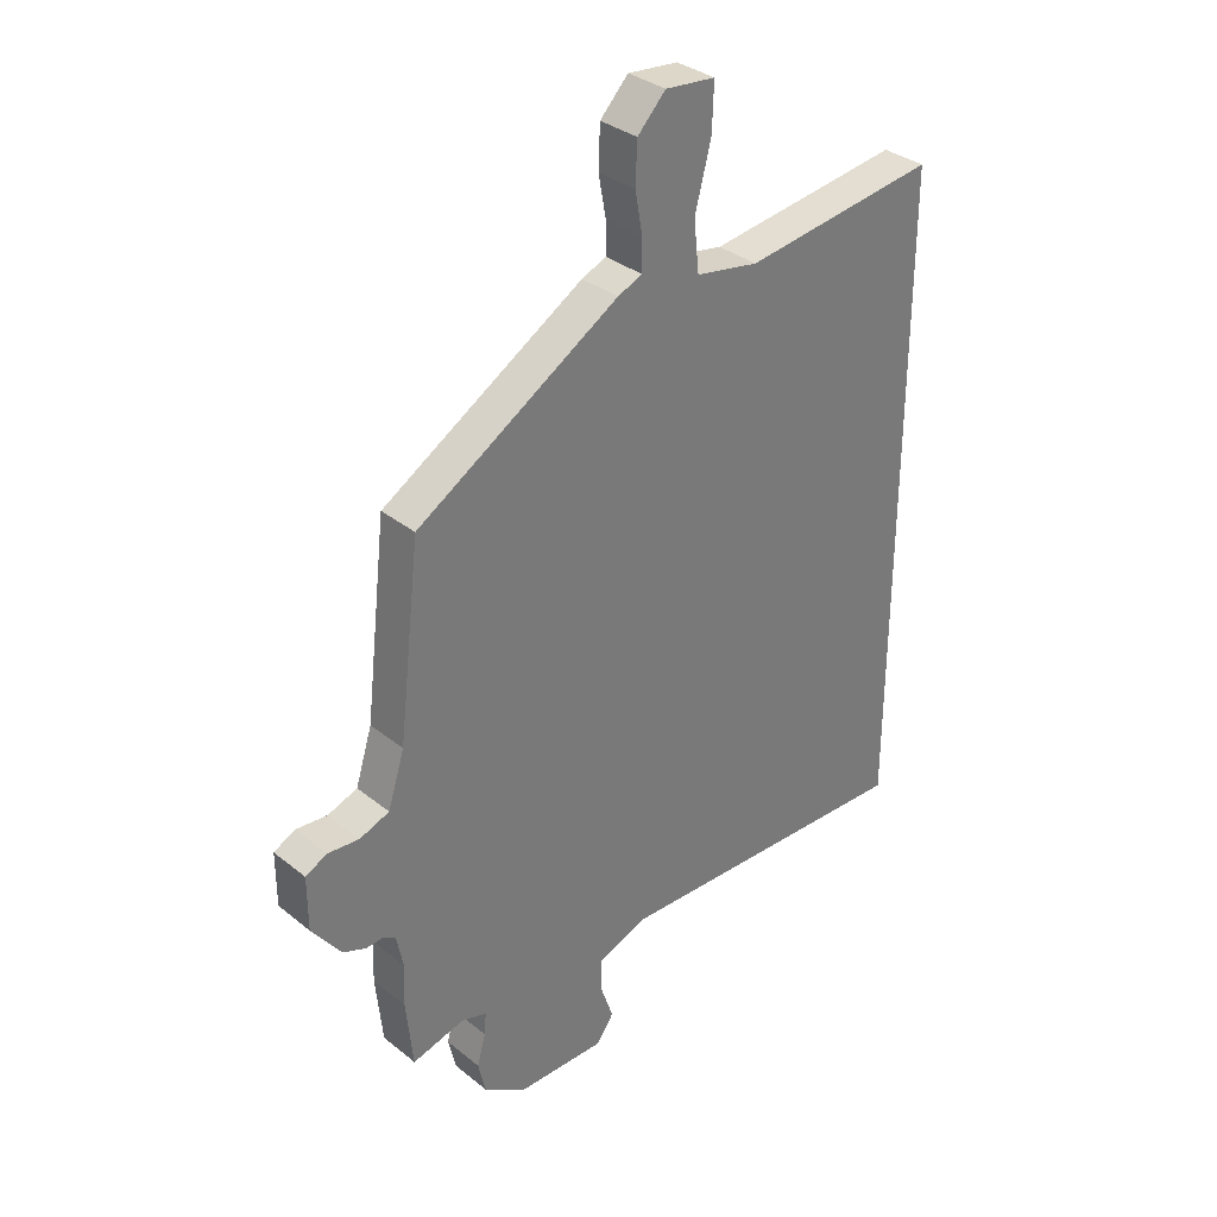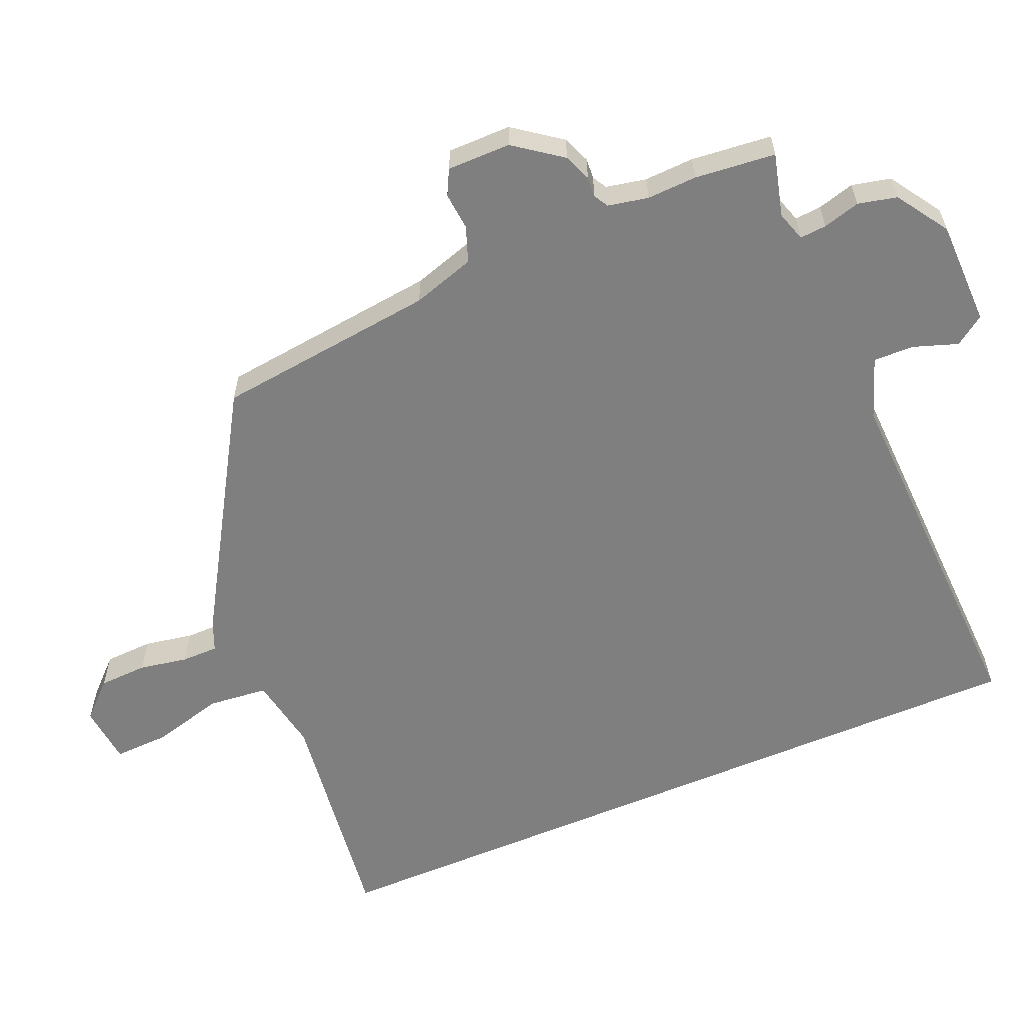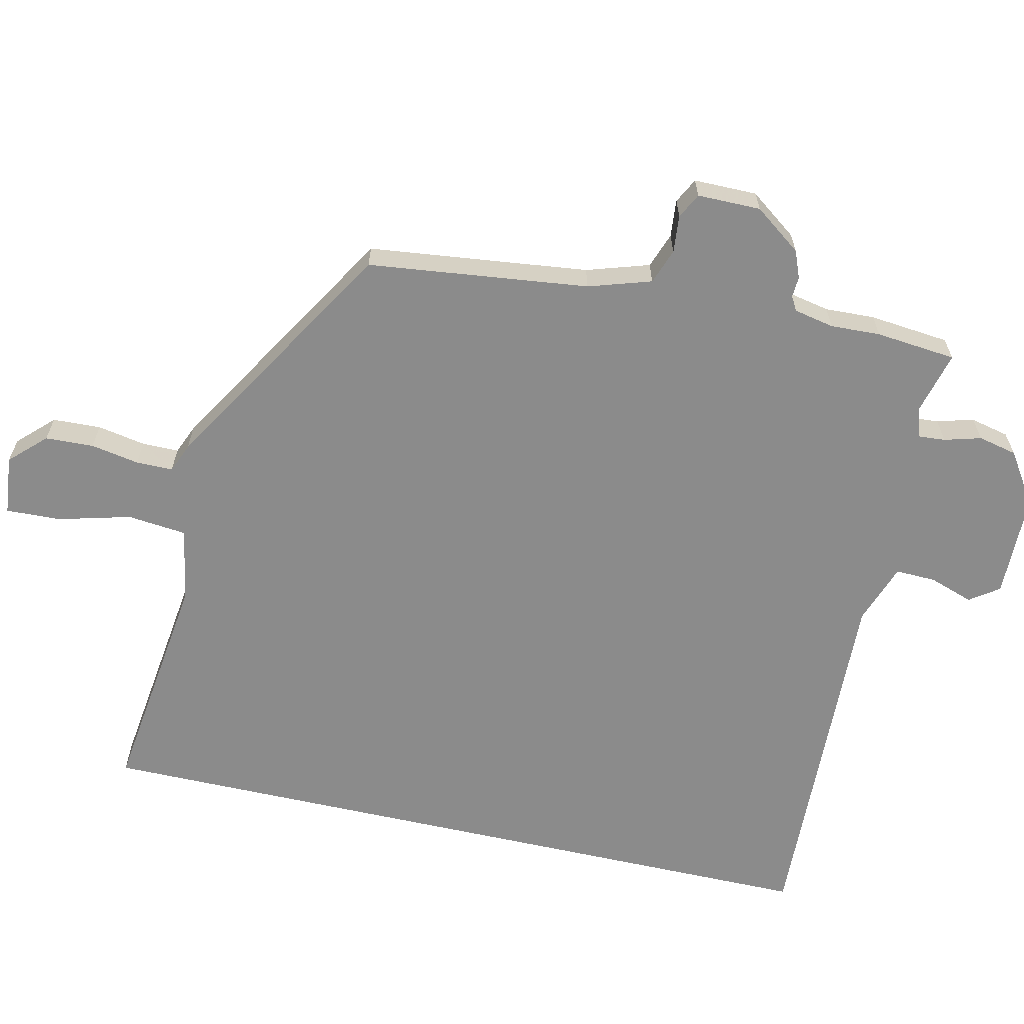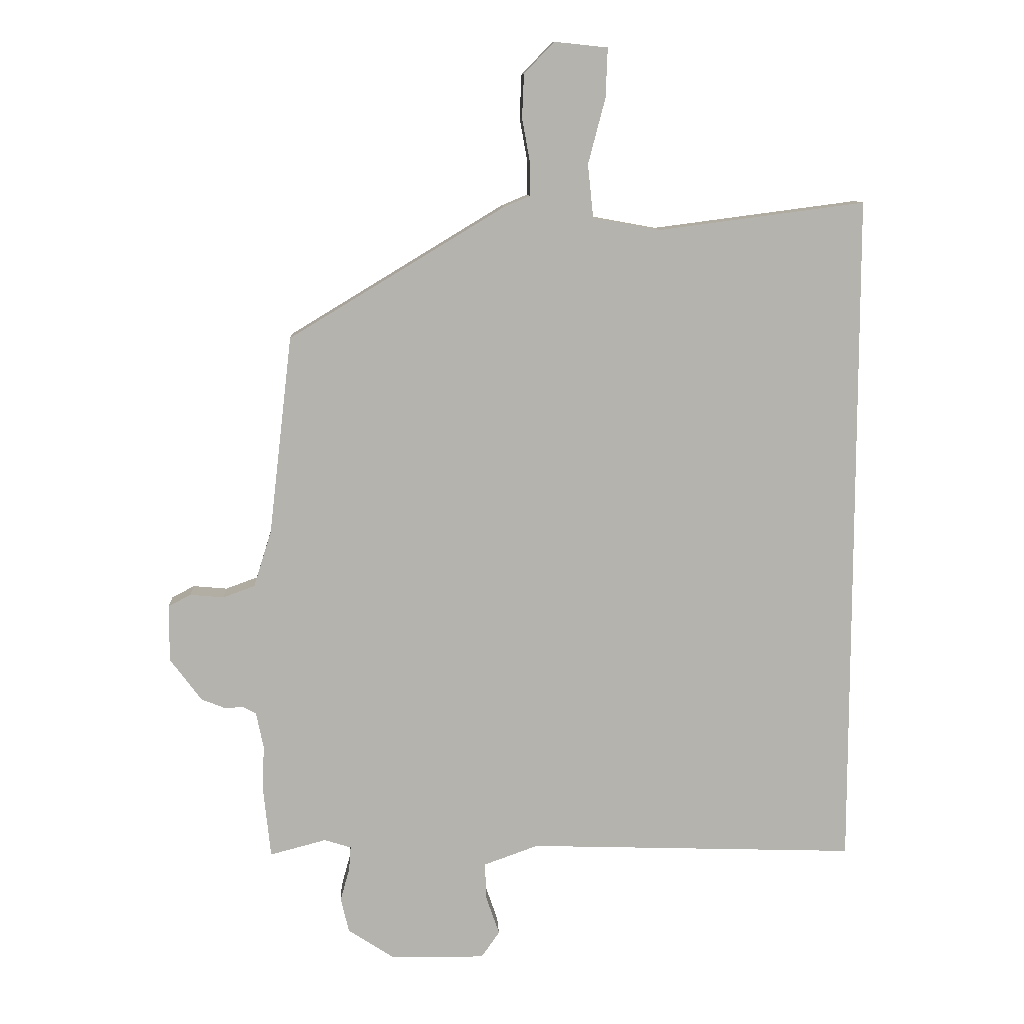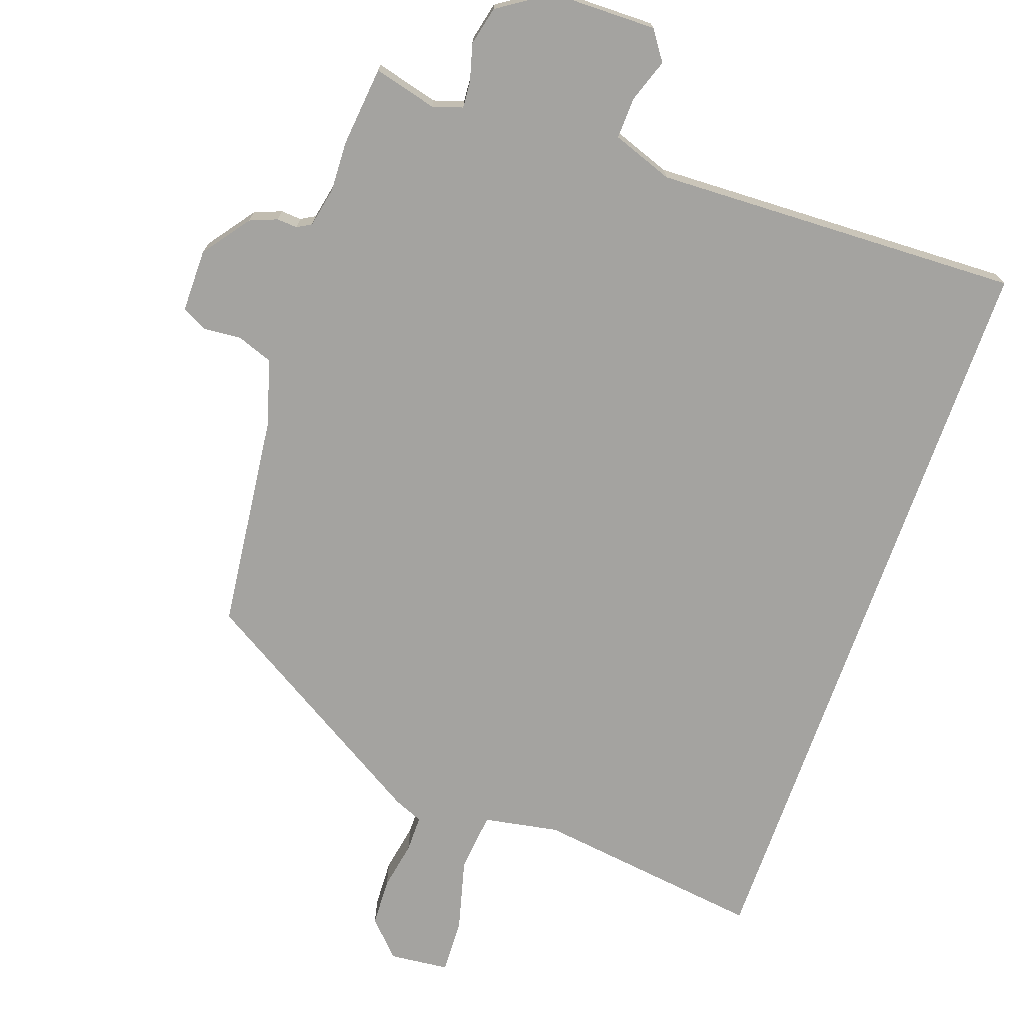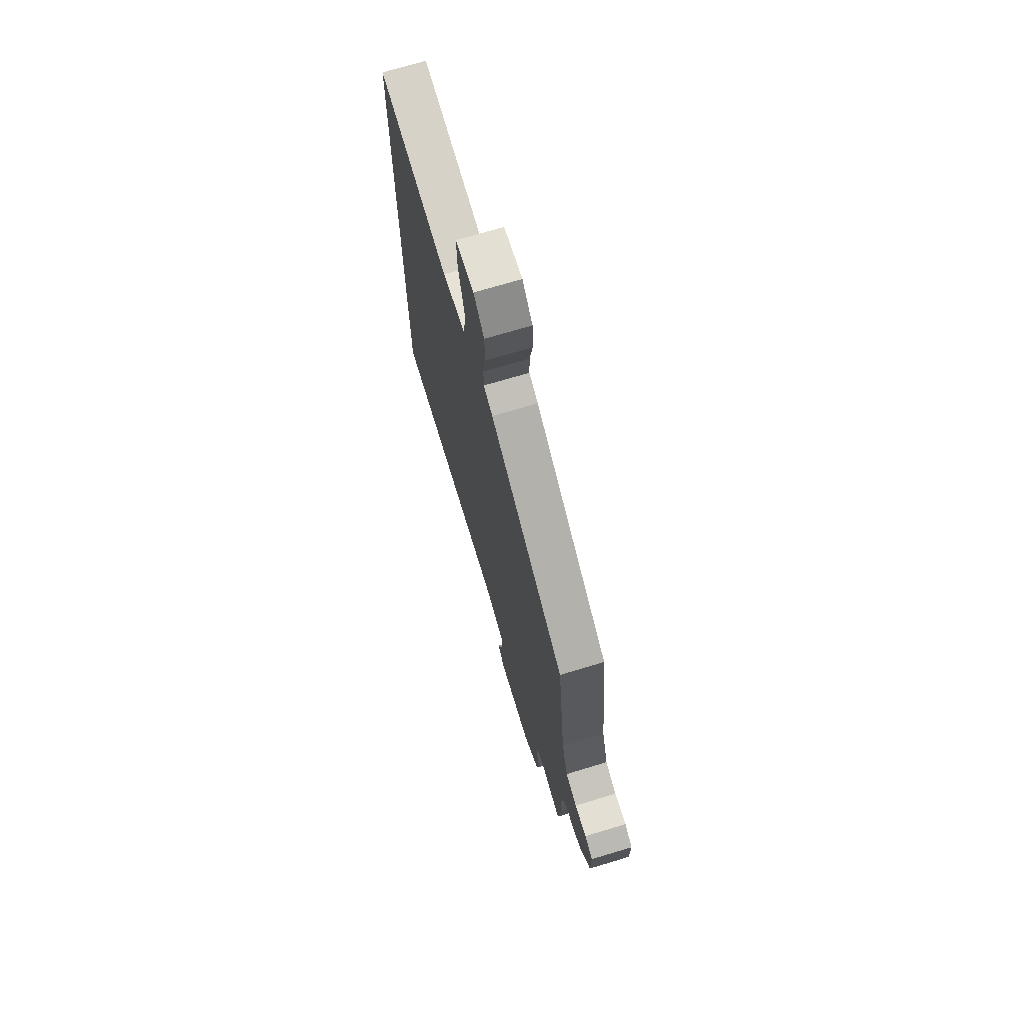
<metadata>
{"format":"obj","ext":"obj","renderer":"f3d","projection":"perspective","resolution":1024,"background":"white","views":[{"elev":33.7,"azim":137.3,"up":"+Z"},{"elev":-59.7,"azim":113.1,"up":"+Y"},{"elev":-63.9,"azim":77.3,"up":"+Y"},{"elev":10.2,"azim":176.9,"up":"+Z"},{"elev":-72.9,"azim":160.6,"up":"+Y"},{"elev":71.3,"azim":73.2,"up":"+Z"}]}
</metadata>
<code>
v 0.446 0.07 0.331
v 0.484 0.07 0.007
v 0.513 0.07 -0.085
v 0.565 0.07 -0.104
v 0.62 0.07 -0.099
v 0.657 0.07 -0.118
v 0.657 0.07 -0.211
v 0.606 0.07 -0.28
v 0.566 0.07 -0.296
v 0.536 0.07 -0.294
v 0.515 0.07 -0.306
v 0.503 0.07 -0.365
v 0.506 0.07 -0.438
v 0.494 0.07 -0.556
v 0.402 0.07 -0.532
v 0.358 0.07 -0.546
v 0.361 0.07 -0.585
v 0.376 0.07 -0.639
v 0.363 0.07 -0.696
v 0.287 0.07 -0.746
v 0.133 0.07 -0.748
v 0.103 0.07 -0.705
v 0.125 0.07 -0.641
v 0.127 0.07 -0.581
v 0.038 0.07 -0.549
v -0.5 0.07 -0.568
v -0.5 0.07 0.55
v -0.163 0.07 0.506
v -0.053 0.07 0.526
v -0.044 0.07 0.613
v -0.072 0.07 0.72
v -0.075 0.07 0.8
v 0.012 0.07 0.809
v 0.061 0.07 0.758
v 0.064 0.07 0.687
v 0.051 0.07 0.616
v 0.051 0.07 0.562
v 0.094 0.07 0.544
v 0.446 0 0.331
v 0.484 0 0.007
v 0.513 0 -0.085
v 0.565 0 -0.104
v 0.62 0 -0.099
v 0.657 0 -0.118
v 0.657 0 -0.211
v 0.606 0 -0.28
v 0.566 0 -0.296
v 0.536 0 -0.294
v 0.515 0 -0.306
v 0.503 0 -0.365
v 0.506 0 -0.438
v 0.494 0 -0.556
v 0.402 0 -0.532
v 0.358 0 -0.546
v 0.361 0 -0.585
v 0.376 0 -0.639
v 0.363 0 -0.696
v 0.287 0 -0.746
v 0.133 0 -0.748
v 0.103 0 -0.705
v 0.125 0 -0.641
v 0.127 0 -0.581
v 0.038 0 -0.549
v -0.5 0 -0.568
v -0.5 0 0.55
v -0.163 0 0.506
v -0.053 0 0.526
v -0.044 0 0.613
v -0.072 0 0.72
v -0.075 0 0.8
v 0.012 0 0.809
v 0.061 0 0.758
v 0.064 0 0.687
v 0.051 0 0.616
v 0.051 0 0.562
v 0.094 0 0.544
f 37 38 1 2
f 33 34 35 36
f 33 36 37
f 30 31 32 33
f 29 30 33 37
f 25 26 27 28
f 24 25 28 29
f 20 21 22 23
f 20 23 24
f 17 18 19 20
f 16 17 20 24
f 15 16 24 29
f 12 13 14 15
f 11 12 15 29
f 7 8 9 10
f 4 5 6 7
f 3 4 7 10
f 10 11 29 37
f 2 3 10 37
f 40 39 76 75
f 74 73 72 71
f 75 74 71
f 71 70 69 68
f 75 71 68 67
f 66 65 64 63
f 67 66 63 62
f 61 60 59 58
f 62 61 58
f 58 57 56 55
f 62 58 55 54
f 67 62 54 53
f 53 52 51 50
f 67 53 50 49
f 48 47 46 45
f 45 44 43 42
f 48 45 42 41
f 75 67 49 48
f 75 48 41 40
f 1 39 40 2
f 2 40 41 3
f 3 41 42 4
f 4 42 43 5
f 5 43 44 6
f 6 44 45 7
f 7 45 46 8
f 8 46 47 9
f 9 47 48 10
f 10 48 49 11
f 11 49 50 12
f 12 50 51 13
f 13 51 52 14
f 14 52 53 15
f 15 53 54 16
f 16 54 55 17
f 17 55 56 18
f 18 56 57 19
f 19 57 58 20
f 20 58 59 21
f 21 59 60 22
f 22 60 61 23
f 23 61 62 24
f 24 62 63 25
f 25 63 64 26
f 26 64 65 27
f 27 65 66 28
f 28 66 67 29
f 29 67 68 30
f 30 68 69 31
f 31 69 70 32
f 32 70 71 33
f 33 71 72 34
f 34 72 73 35
f 35 73 74 36
f 36 74 75 37
f 37 75 76 38
f 38 76 39 1

</code>
